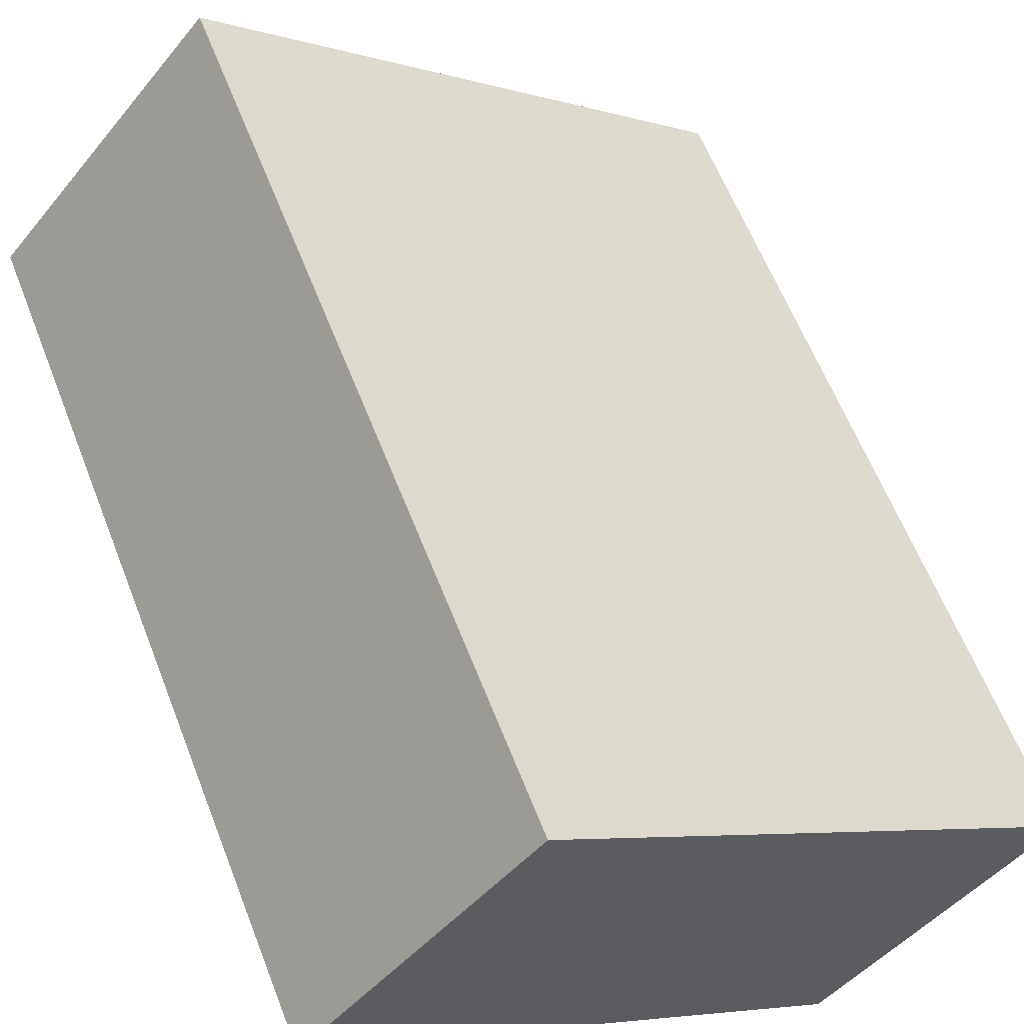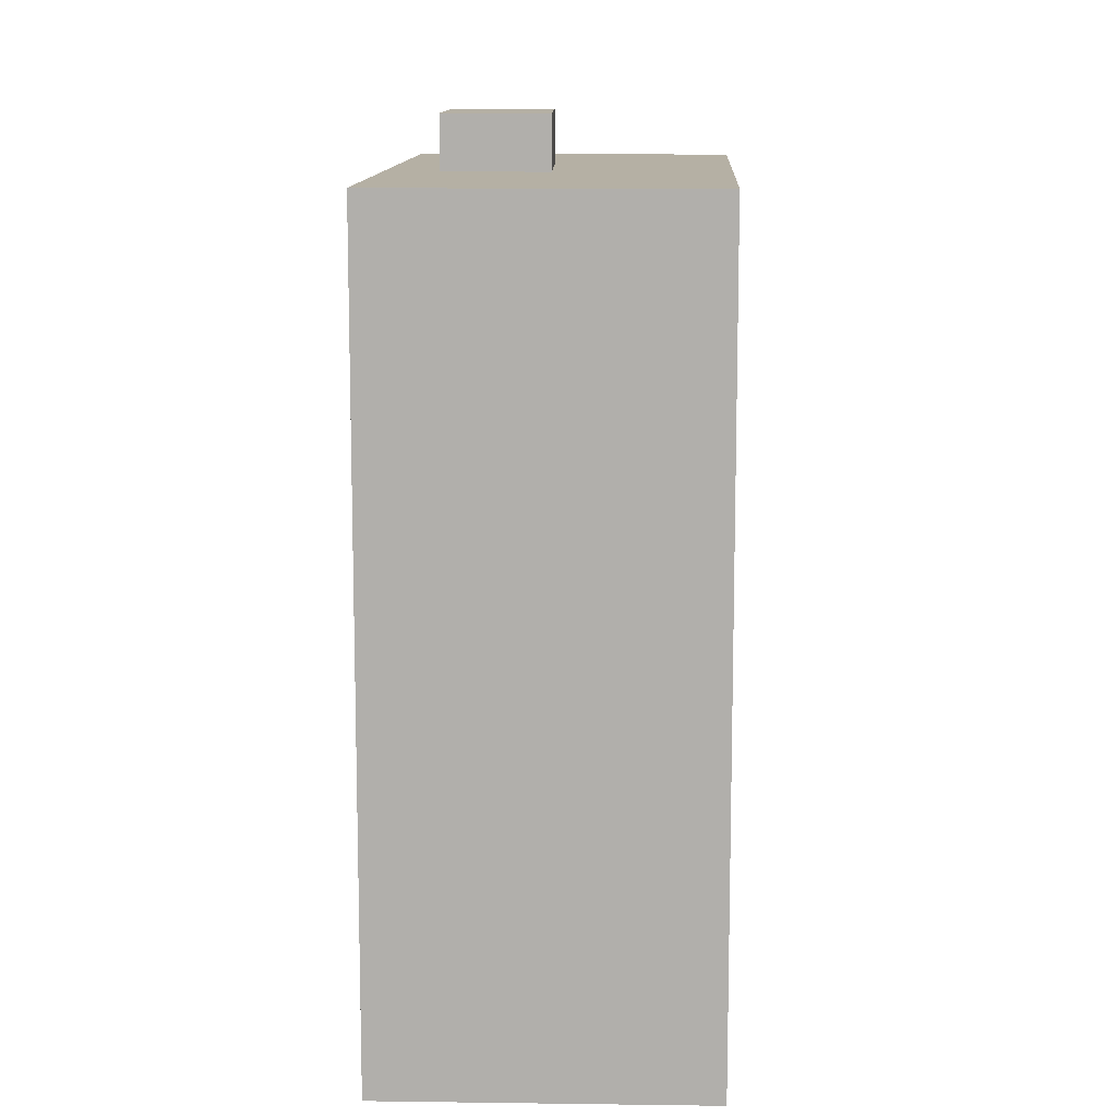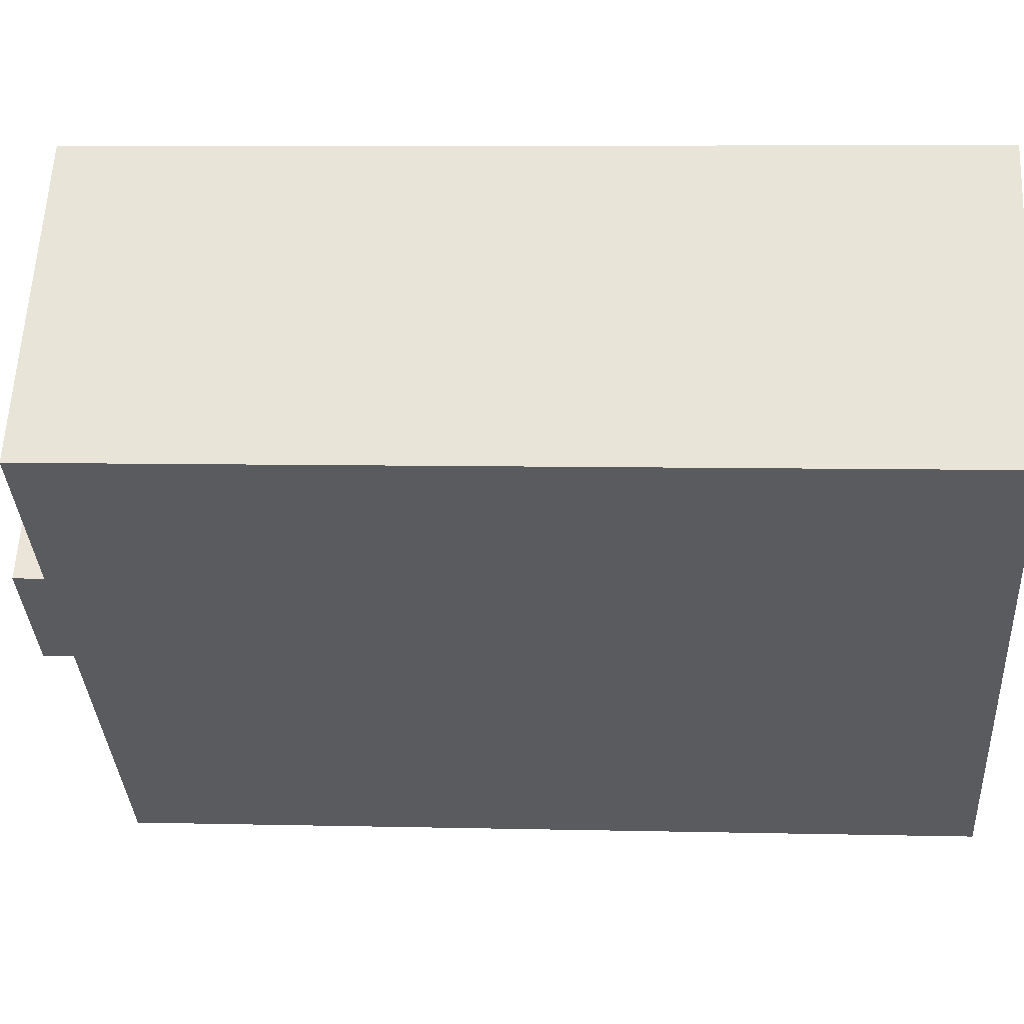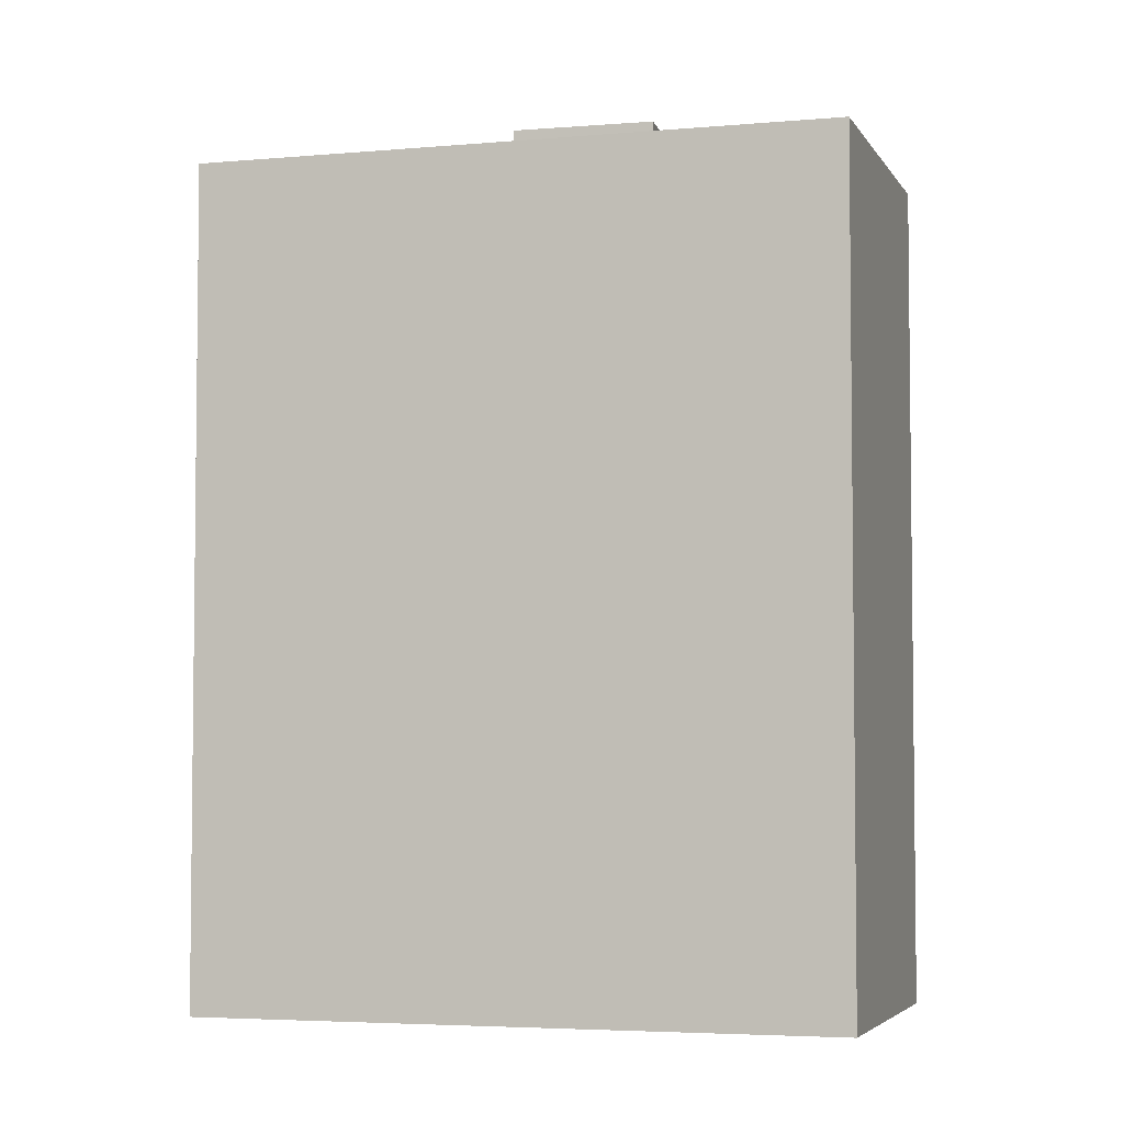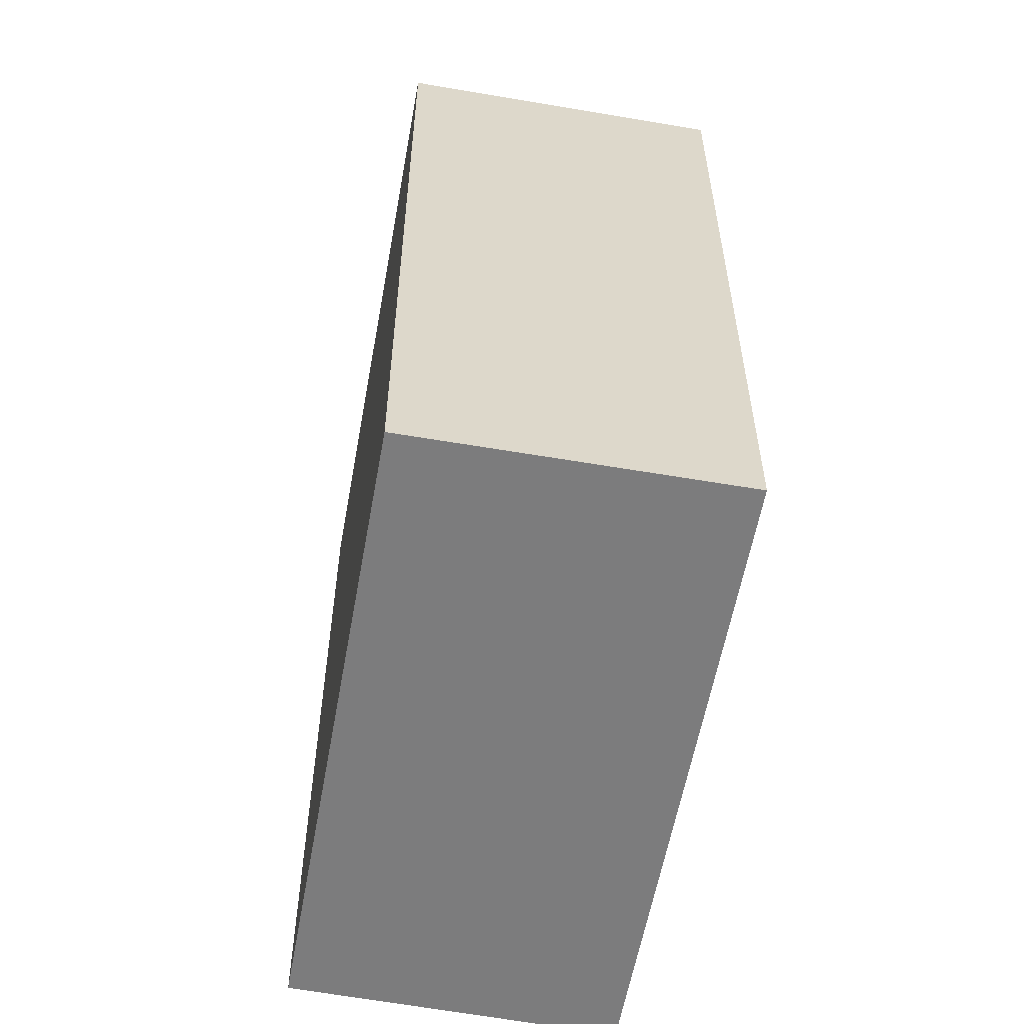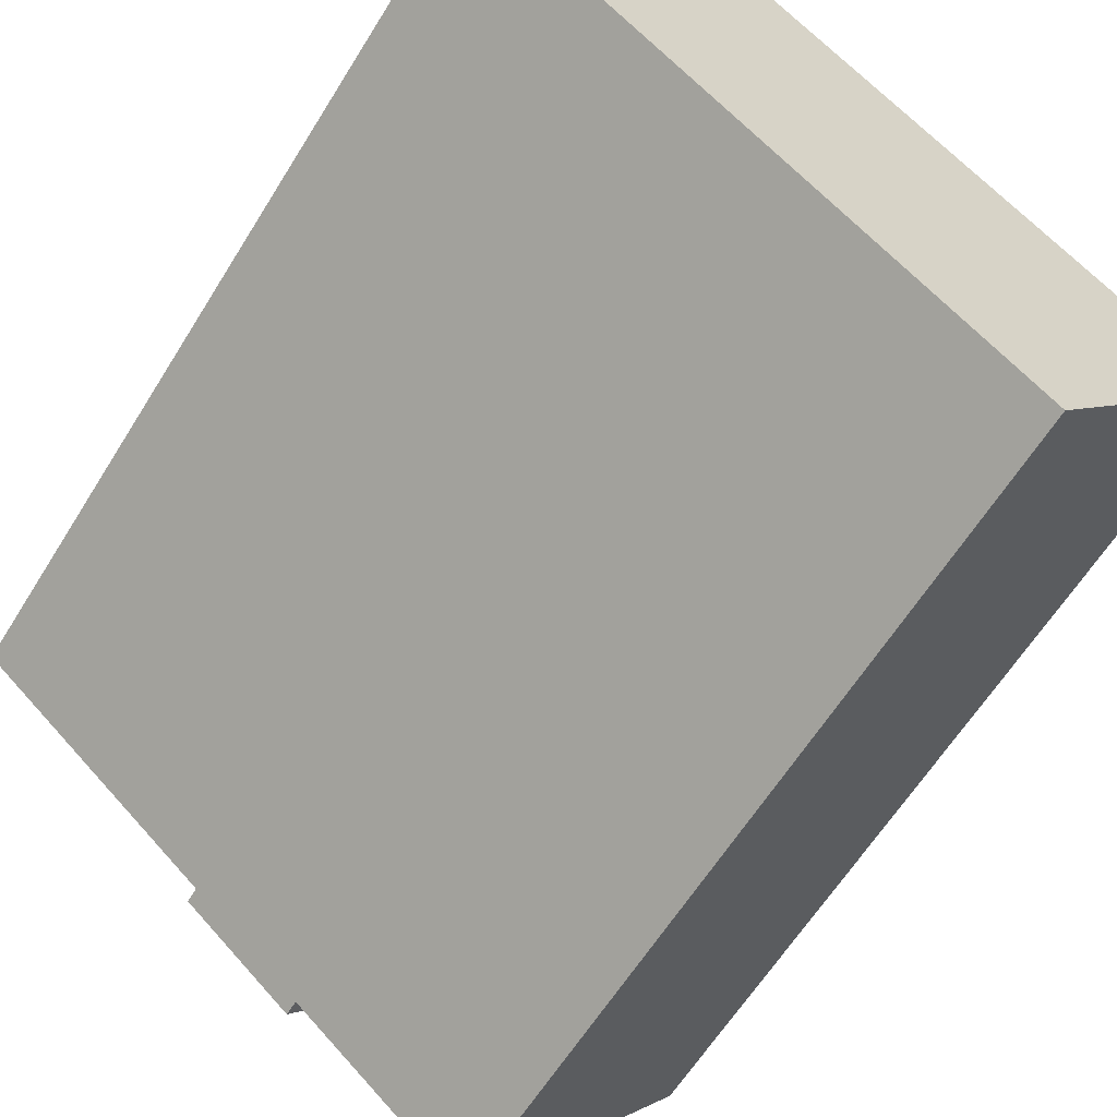
<metadata>
{"format":"obj","ext":"obj","renderer":"f3d","projection":"perspective","resolution":1024,"background":"white","views":[{"elev":60.8,"azim":-21.2,"up":"+Z"},{"elev":11.6,"azim":-48.2,"up":"+Y"},{"elev":6.6,"azim":-85.8,"up":"+Z"},{"elev":-4.4,"azim":55.7,"up":"+Y"},{"elev":-58.8,"azim":118.9,"up":"+Y"},{"elev":-61.5,"azim":-31.6,"up":"+Z"}]}
</metadata>
<code>
v  11.86 4.485e-16 -7.325
v  14.28 27.34 -4.813
v  14.28 2.947e-16 -4.812
v  11.86 27.34 -7.326
v  8.217 27.34 -4.33
v  8.217 2.651e-16 -4.33
v  10.56 27.34 -1.595
v  10.56 9.761e-17 -1.594
v  11.86 -2.42 -7.325
v  8.217 25.49 -4.33
v  8.217 -2.42 -4.329
v  11.86 25.49 -7.326
v  7.207 25.49 8.614
v  0 -2.42 -1.482e-16
v  7.207 -2.42 8.615
v  0.0005945 25.49 -0.0008844
v  10.64 -2.42 5.826
v  10.64 25.49 5.825
v  17.6 -2.42 0.168
v  17.6 25.49 0.1671
v  22.92 -2.42 -4.15
v  22.92 25.49 -4.151
v  23.77 -2.42 -4.842
v  23.77 25.49 -4.843
v  24.04 -2.42 -5.067
v  24.04 25.49 -5.068
v  16.95 -2.42 -13.86
v  16.96 25.49 -13.86
v  14.28 25.49 -4.813
v  14.28 -2.42 -4.812
v  10.56 25.49 -1.595
v  10.56 -2.42 -1.594
v  9.211 25.49 -7.528
v  9.211 -2.42 -7.527
v  7.957 25.49 -6.503
v  7.956 -2.42 -6.502
g defaultobject
f 1 2 3
f 2 1 4
f 5 1 6
f 1 5 4
f 7 6 8
f 6 7 5
f 3 7 8
f 7 3 2
f 9 10 11
f 10 9 12
f 13 14 15
f 14 13 16
f 17 13 15
f 13 17 18
f 19 18 17
f 18 19 20
f 21 20 19
f 20 21 22
f 23 22 21
f 22 23 24
f 25 24 23
f 24 25 26
f 27 26 25
f 26 27 28
f 29 9 30
f 9 29 12
f 31 30 32
f 30 31 29
f 11 31 32
f 31 11 10
f 33 27 34
f 27 33 28
f 35 34 36
f 34 35 33
f 16 36 14
f 36 16 35
f 4 7 2
f 7 4 5
f 33 26 28
f 26 33 24
f 24 33 22
f 22 33 20
f 20 33 18
f 18 33 35
f 18 35 16
f 18 16 13
f 1 8 6
f 8 1 3
f 36 15 14
f 15 36 34
f 15 34 27
f 15 27 17
f 17 27 19
f 19 27 23
f 23 27 25
f 19 23 21

</code>
